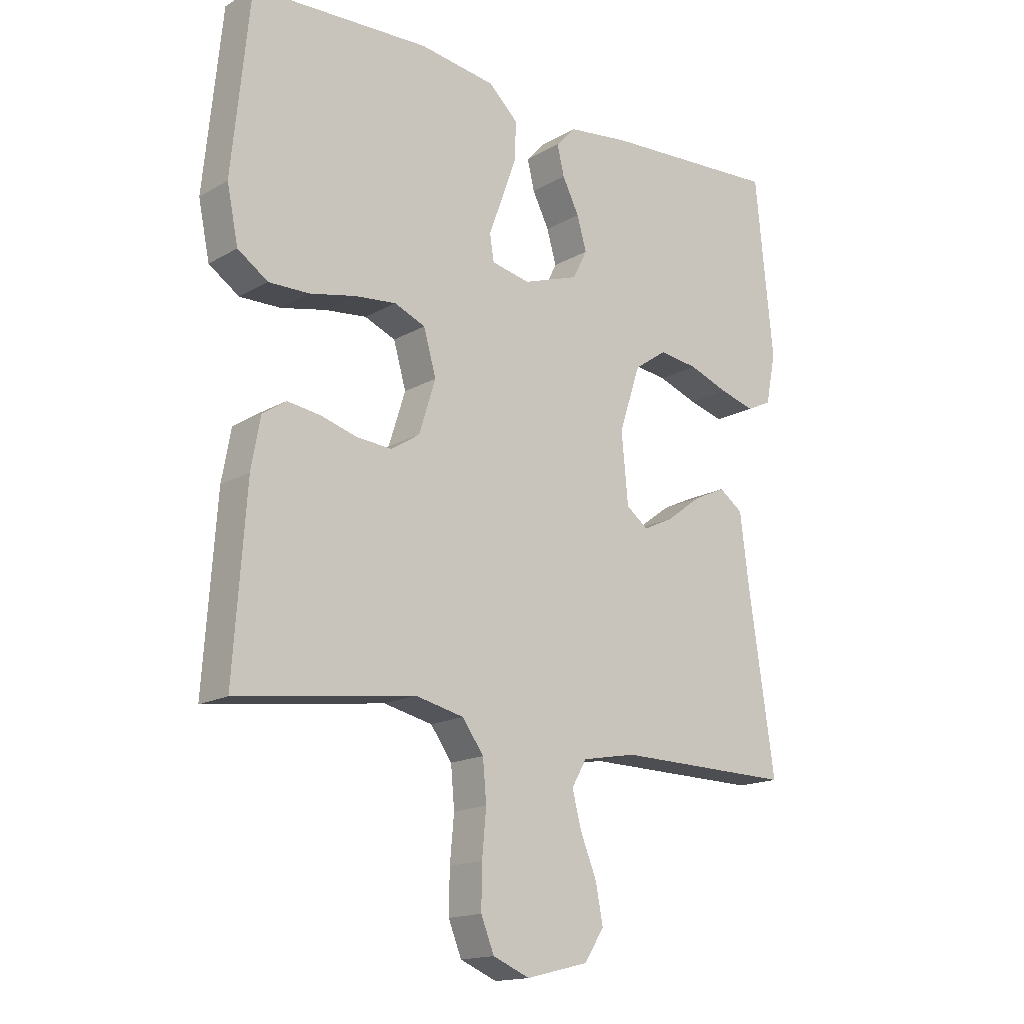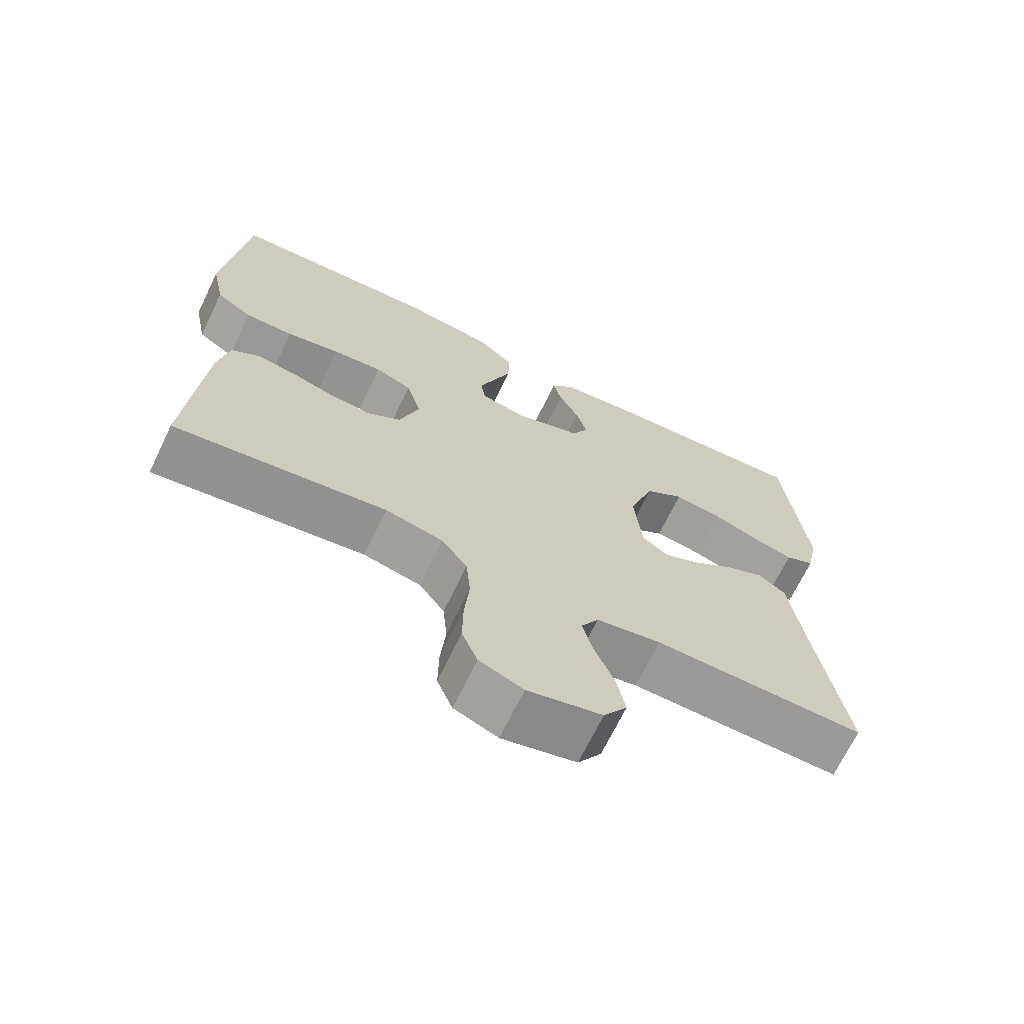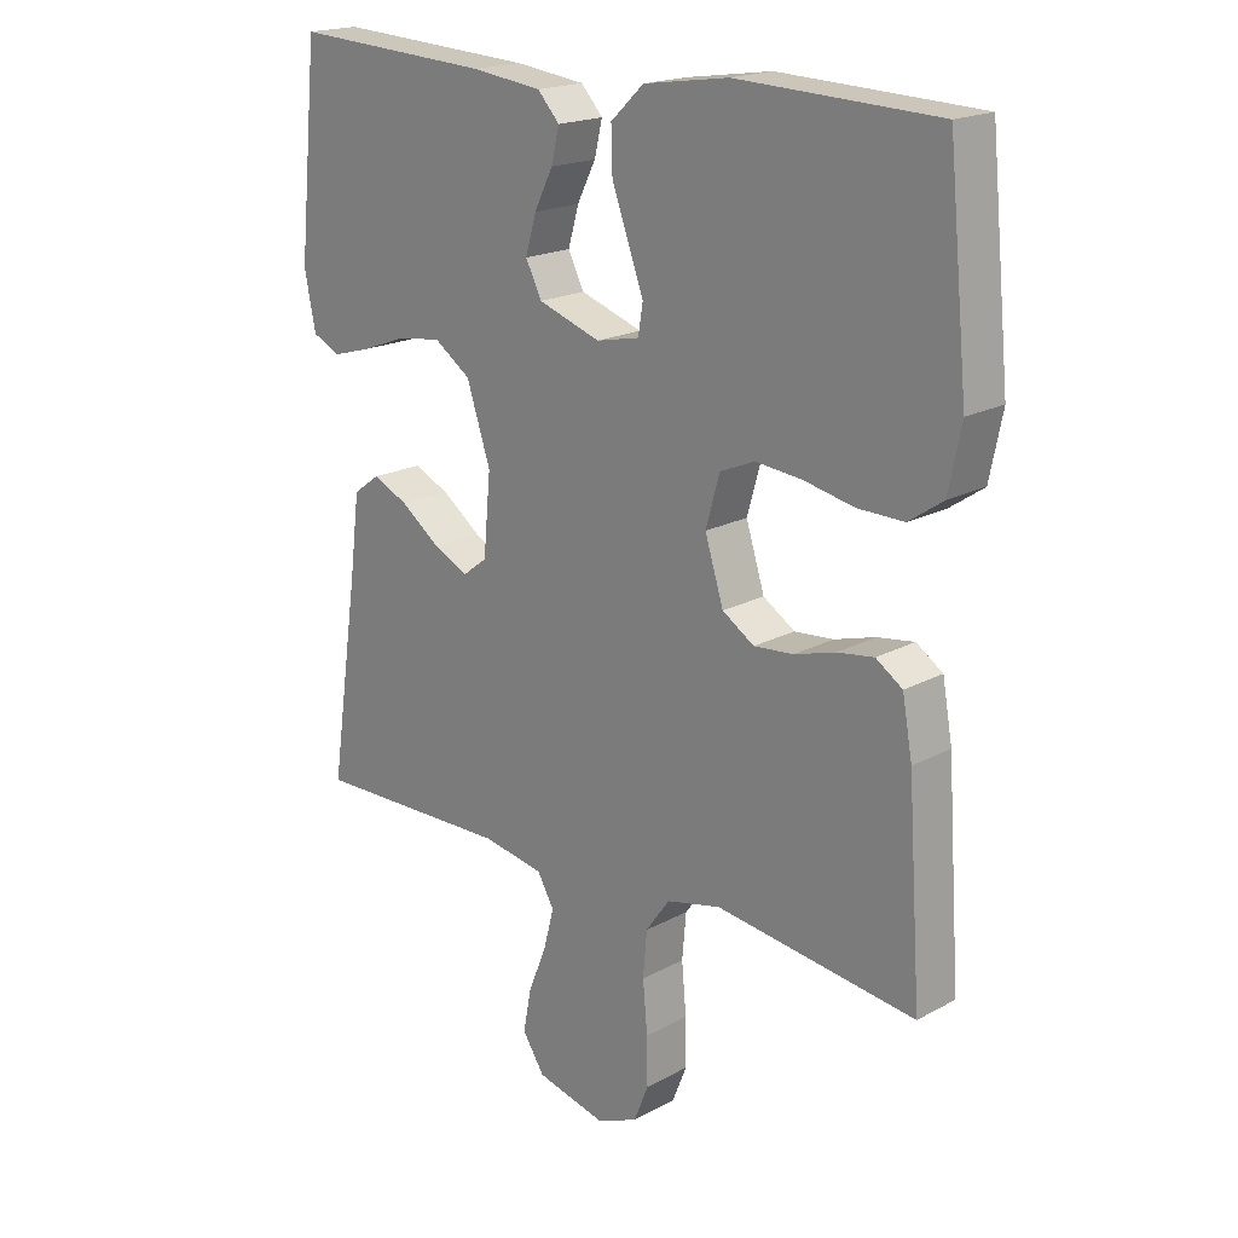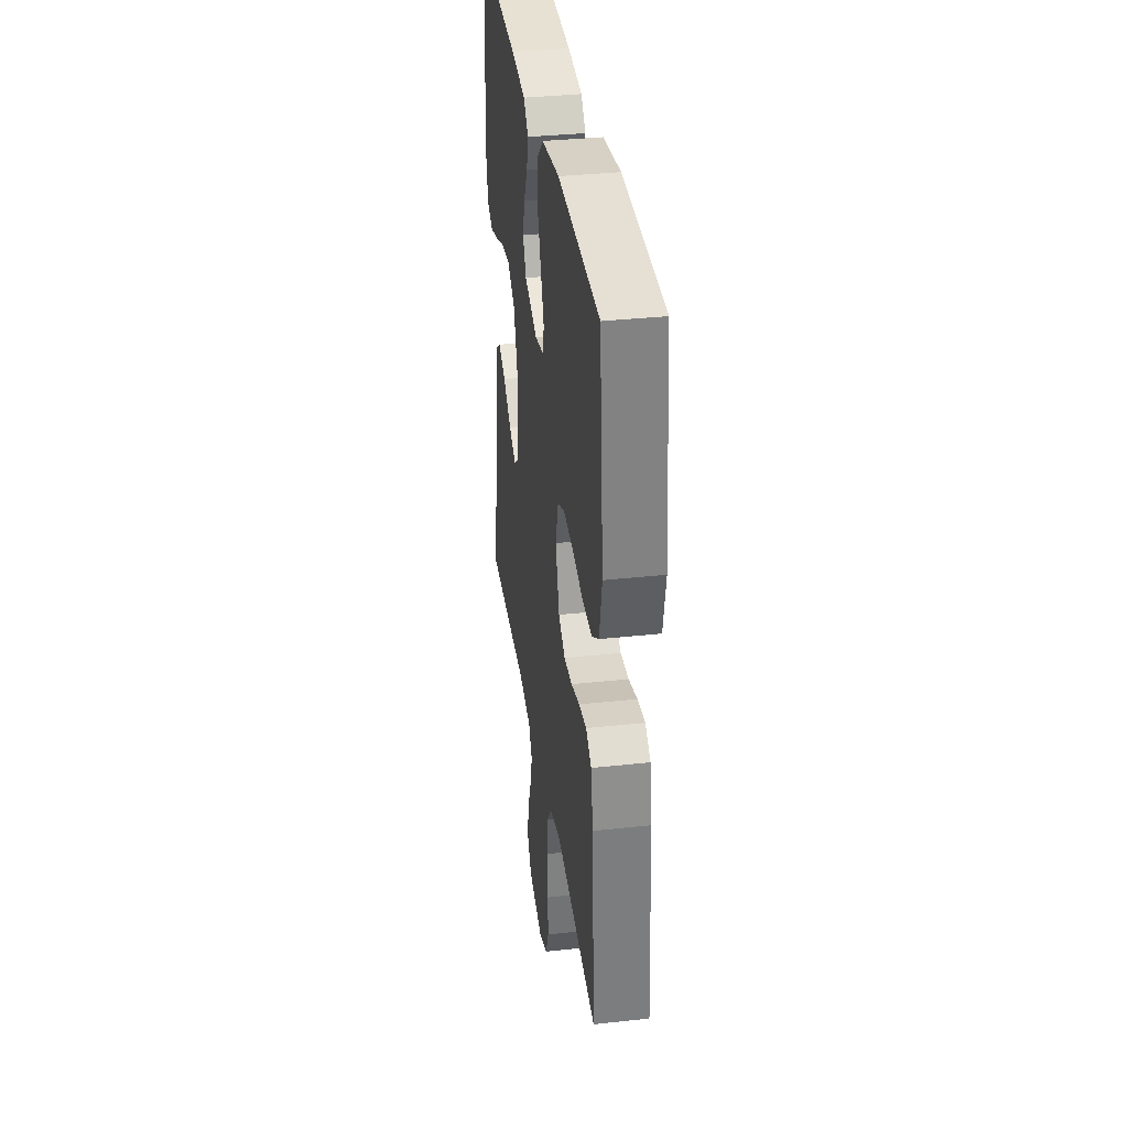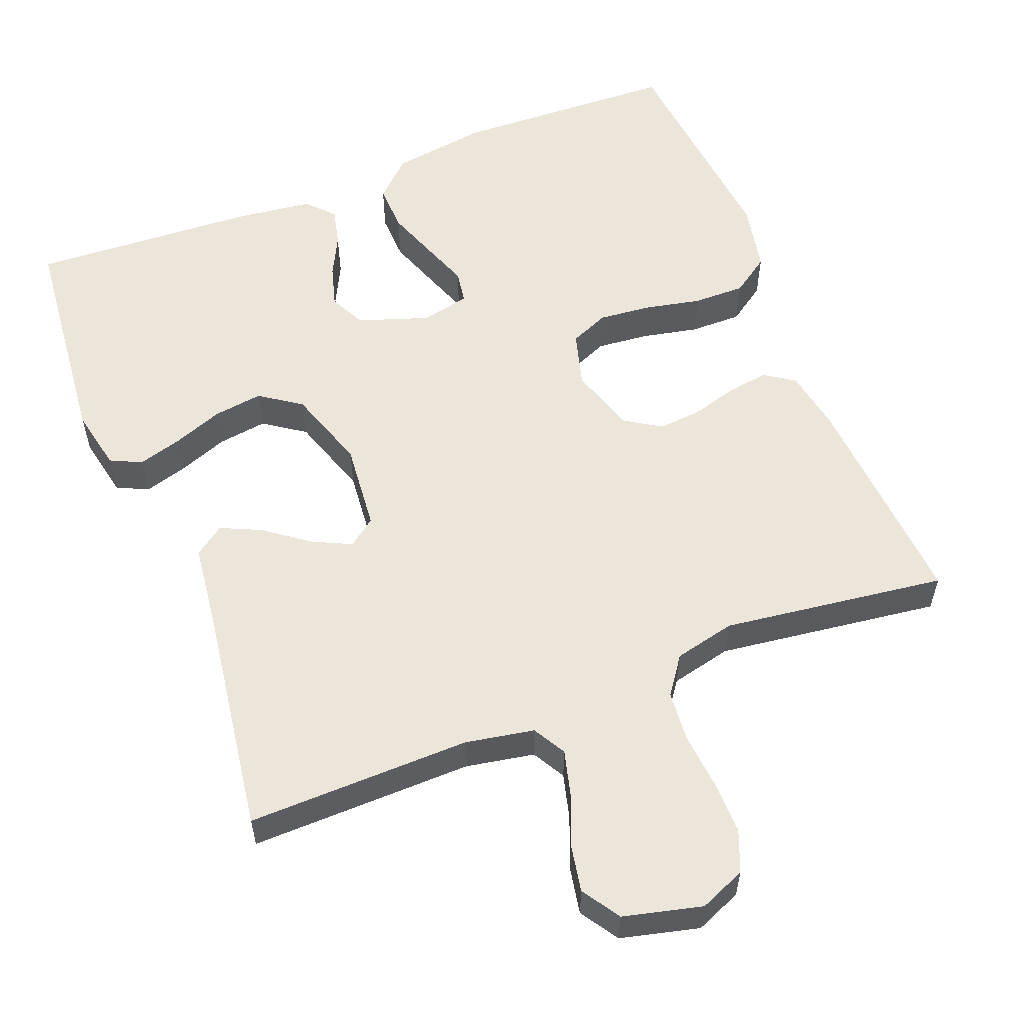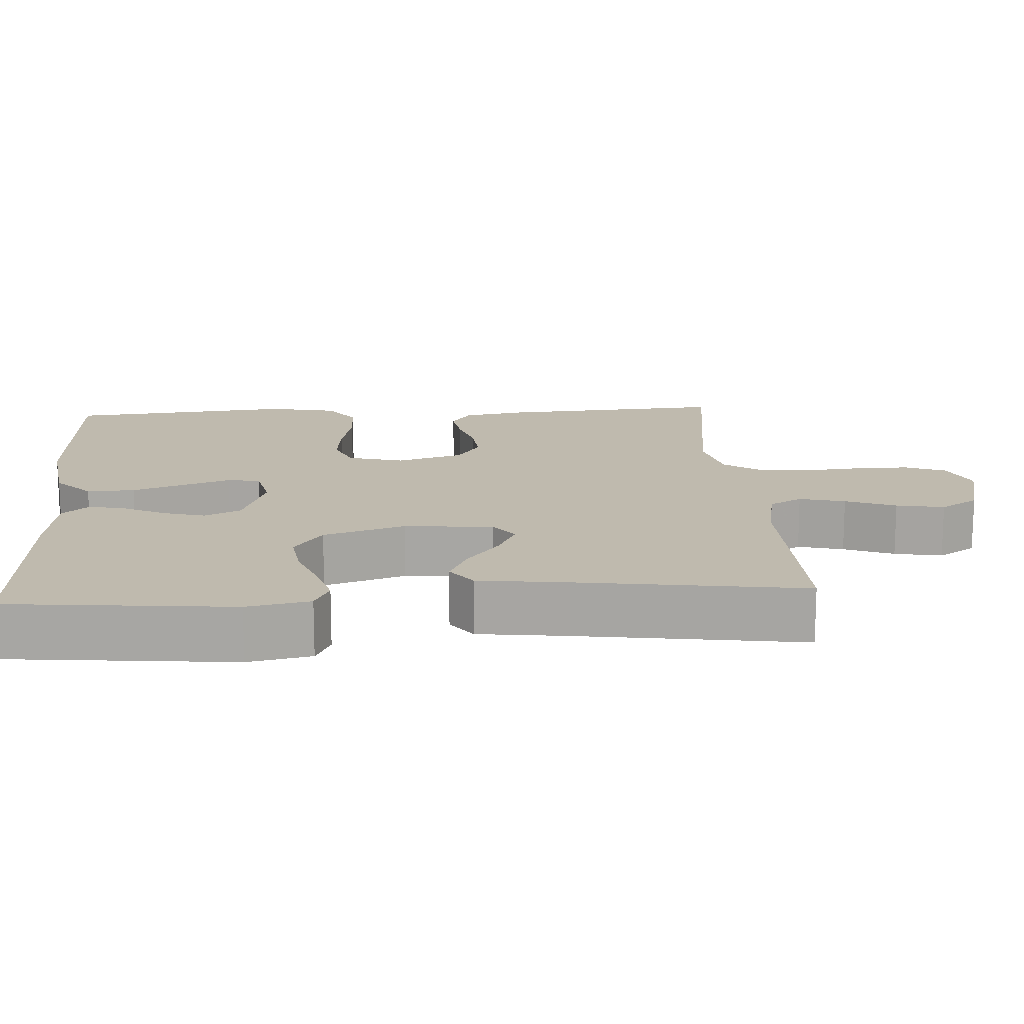
<metadata>
{"format":"obj","ext":"obj","renderer":"f3d","projection":"perspective","resolution":1024,"background":"white","views":[{"elev":-16.1,"azim":-40.3,"up":"+Z"},{"elev":-69.1,"azim":-25.8,"up":"+Z"},{"elev":19.1,"azim":-135.5,"up":"+Z"},{"elev":35.5,"azim":-98.2,"up":"+Z"},{"elev":56.8,"azim":158.5,"up":"+Y"},{"elev":15.5,"azim":86.4,"up":"+Y"}]}
</metadata>
<code>
v 0.5 0.07 -0.5
v 0.2 0.07 -0.495
v 0.108 0.07 -0.512
v 0.083 0.07 -0.556
v 0.099 0.07 -0.617
v 0.126 0.07 -0.684
v 0.138 0.07 -0.748
v 0.105 0.07 -0.799
v 0 0.07 -0.825
v -0.062 0.07 -0.799
v -0.084 0.07 -0.744
v -0.083 0.07 -0.673
v -0.076 0.07 -0.597
v -0.082 0.07 -0.529
v -0.118 0.07 -0.479
v -0.2 0.07 -0.46
v -0.5 0.07 -0.5
v -0.479 0.07 -0.2
v -0.464 0.07 -0.116
v -0.424 0.07 -0.089
v -0.369 0.07 -0.097
v -0.307 0.07 -0.115
v -0.248 0.07 -0.12
v -0.2 0.07 -0.089
v -0.172 0.07 0
v -0.193 0.07 0.074
v -0.245 0.07 0.096
v -0.315 0.07 0.089
v -0.391 0.07 0.073
v -0.46 0.07 0.072
v -0.511 0.07 0.107
v -0.53 0.07 0.2
v -0.5 0.07 0.5
v -0.2 0.07 0.512
v -0.072 0.07 0.493
v -0.022 0.07 0.446
v -0.024 0.07 0.382
v -0.049 0.07 0.313
v -0.072 0.07 0.25
v -0.065 0.07 0.206
v 0 0.07 0.192
v 0.094 0.07 0.224
v 0.118 0.07 0.272
v 0.102 0.07 0.328
v 0.074 0.07 0.384
v 0.062 0.07 0.434
v 0.095 0.07 0.47
v 0.2 0.07 0.483
v 0.5 0.07 0.5
v 0.53 0.07 0.2
v 0.513 0.07 0.116
v 0.471 0.07 0.096
v 0.412 0.07 0.113
v 0.345 0.07 0.138
v 0.279 0.07 0.147
v 0.224 0.07 0.109
v 0.188 0.07 0
v 0.199 0.07 -0.118
v 0.236 0.07 -0.146
v 0.288 0.07 -0.121
v 0.347 0.07 -0.077
v 0.401 0.07 -0.052
v 0.441 0.07 -0.081
v 0.456 0.07 -0.2
v 0.5 0 -0.5
v 0.2 0 -0.495
v 0.108 0 -0.512
v 0.083 0 -0.556
v 0.099 0 -0.617
v 0.126 0 -0.684
v 0.138 0 -0.748
v 0.105 0 -0.799
v 0 0 -0.825
v -0.062 0 -0.799
v -0.084 0 -0.744
v -0.083 0 -0.673
v -0.076 0 -0.597
v -0.082 0 -0.529
v -0.118 0 -0.479
v -0.2 0 -0.46
v -0.5 0 -0.5
v -0.479 0 -0.2
v -0.464 0 -0.116
v -0.424 0 -0.089
v -0.369 0 -0.097
v -0.307 0 -0.115
v -0.248 0 -0.12
v -0.2 0 -0.089
v -0.172 0 0
v -0.193 0 0.074
v -0.245 0 0.096
v -0.315 0 0.089
v -0.391 0 0.073
v -0.46 0 0.072
v -0.511 0 0.107
v -0.53 0 0.2
v -0.5 0 0.5
v -0.2 0 0.512
v -0.072 0 0.493
v -0.022 0 0.446
v -0.024 0 0.382
v -0.049 0 0.313
v -0.072 0 0.25
v -0.065 0 0.206
v 0 0 0.192
v 0.094 0 0.224
v 0.118 0 0.272
v 0.102 0 0.328
v 0.074 0 0.384
v 0.062 0 0.434
v 0.095 0 0.47
v 0.2 0 0.483
v 0.5 0 0.5
v 0.53 0 0.2
v 0.513 0 0.116
v 0.471 0 0.096
v 0.412 0 0.113
v 0.345 0 0.138
v 0.279 0 0.147
v 0.224 0 0.109
v 0.188 0 0
v 0.199 0 -0.118
v 0.236 0 -0.146
v 0.288 0 -0.121
v 0.347 0 -0.077
v 0.401 0 -0.052
v 0.441 0 -0.081
v 0.456 0 -0.2
f 61 62 63 64
f 60 61 64 1
f 59 60 1 2
f 58 59 2 3
f 57 58 3 4
f 51 52 53 54
f 51 54 55
f 50 51 55
f 49 50 55
f 48 49 55 56
f 44 45 46 47
f 43 44 47 48
f 36 37 38 39
f 34 35 36 39
f 34 39 40
f 33 34 40
f 32 33 40
f 31 32 40 41
f 28 29 30 31
f 27 28 31 41
f 19 20 21 22
f 19 22 23
f 16 17 18 19
f 15 16 19 23
f 14 15 23 24
f 10 11 12 13
f 8 9 10 13
f 8 13 14
f 5 6 7 8
f 4 5 8 14
f 57 4 14 24
f 43 48 56 57
f 42 43 57
f 26 27 41 42
f 25 26 42 57
f 24 25 57
f 128 127 126 125
f 65 128 125 124
f 66 65 124 123
f 67 66 123 122
f 68 67 122 121
f 118 117 116 115
f 119 118 115
f 119 115 114
f 119 114 113
f 120 119 113 112
f 111 110 109 108
f 112 111 108 107
f 103 102 101 100
f 103 100 99 98
f 104 103 98
f 104 98 97
f 104 97 96
f 105 104 96 95
f 95 94 93 92
f 105 95 92 91
f 86 85 84 83
f 87 86 83
f 83 82 81 80
f 87 83 80 79
f 88 87 79 78
f 77 76 75 74
f 77 74 73 72
f 78 77 72
f 72 71 70 69
f 78 72 69 68
f 88 78 68 121
f 121 120 112 107
f 121 107 106
f 106 105 91 90
f 121 106 90 89
f 121 89 88
f 1 65 66 2
f 2 66 67 3
f 3 67 68 4
f 4 68 69 5
f 5 69 70 6
f 6 70 71 7
f 7 71 72 8
f 8 72 73 9
f 9 73 74 10
f 10 74 75 11
f 11 75 76 12
f 12 76 77 13
f 13 77 78 14
f 14 78 79 15
f 15 79 80 16
f 16 80 81 17
f 17 81 82 18
f 18 82 83 19
f 19 83 84 20
f 20 84 85 21
f 21 85 86 22
f 22 86 87 23
f 23 87 88 24
f 24 88 89 25
f 25 89 90 26
f 26 90 91 27
f 27 91 92 28
f 28 92 93 29
f 29 93 94 30
f 30 94 95 31
f 31 95 96 32
f 32 96 97 33
f 33 97 98 34
f 34 98 99 35
f 35 99 100 36
f 36 100 101 37
f 37 101 102 38
f 38 102 103 39
f 39 103 104 40
f 40 104 105 41
f 41 105 106 42
f 42 106 107 43
f 43 107 108 44
f 44 108 109 45
f 45 109 110 46
f 46 110 111 47
f 47 111 112 48
f 48 112 113 49
f 49 113 114 50
f 50 114 115 51
f 51 115 116 52
f 52 116 117 53
f 53 117 118 54
f 54 118 119 55
f 55 119 120 56
f 56 120 121 57
f 57 121 122 58
f 58 122 123 59
f 59 123 124 60
f 60 124 125 61
f 61 125 126 62
f 62 126 127 63
f 63 127 128 64
f 64 128 65 1

</code>
